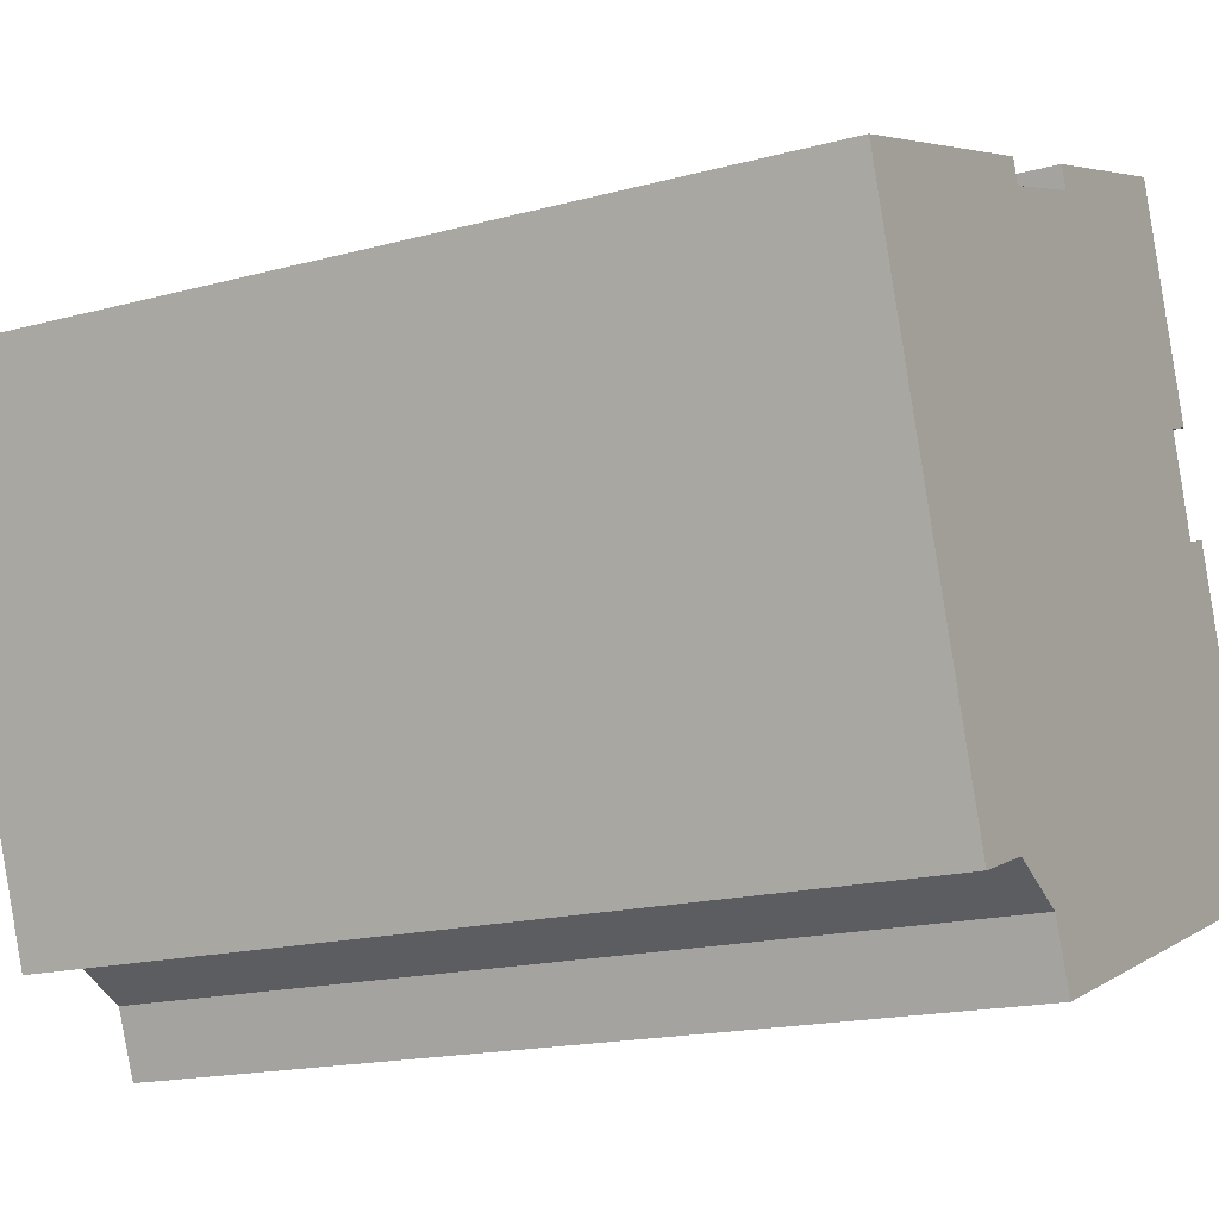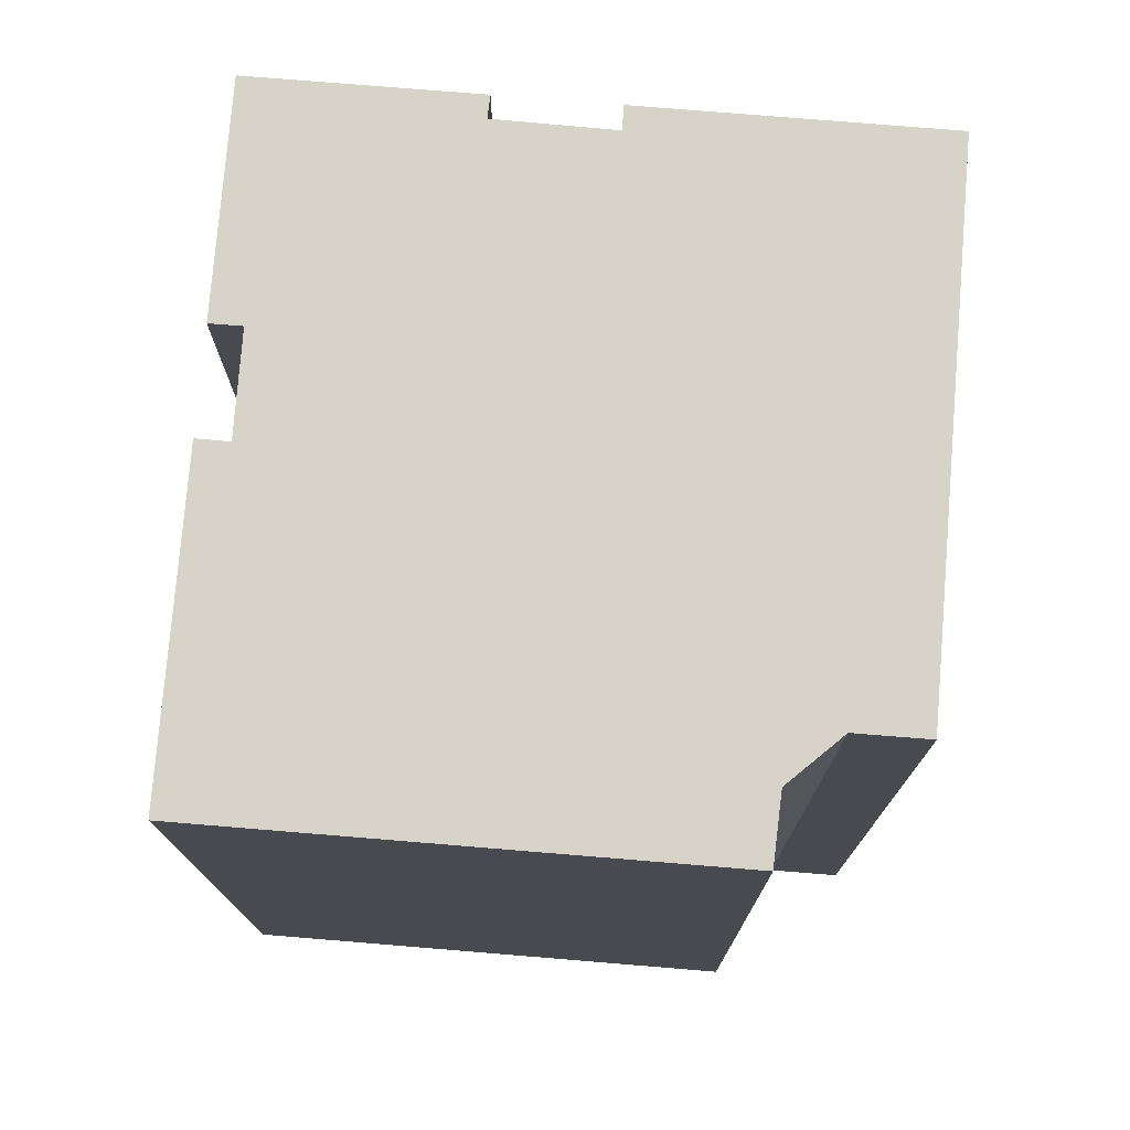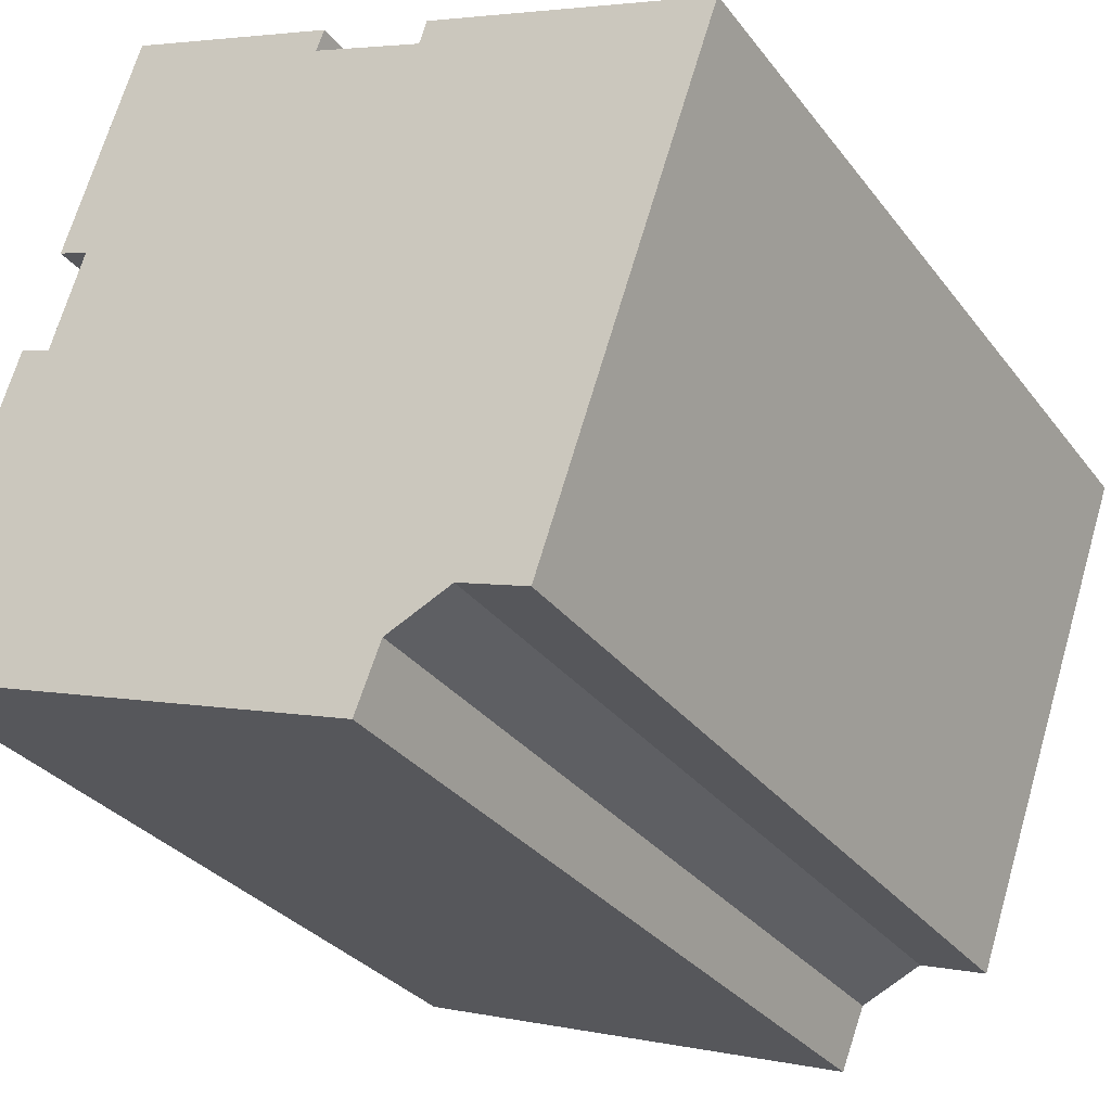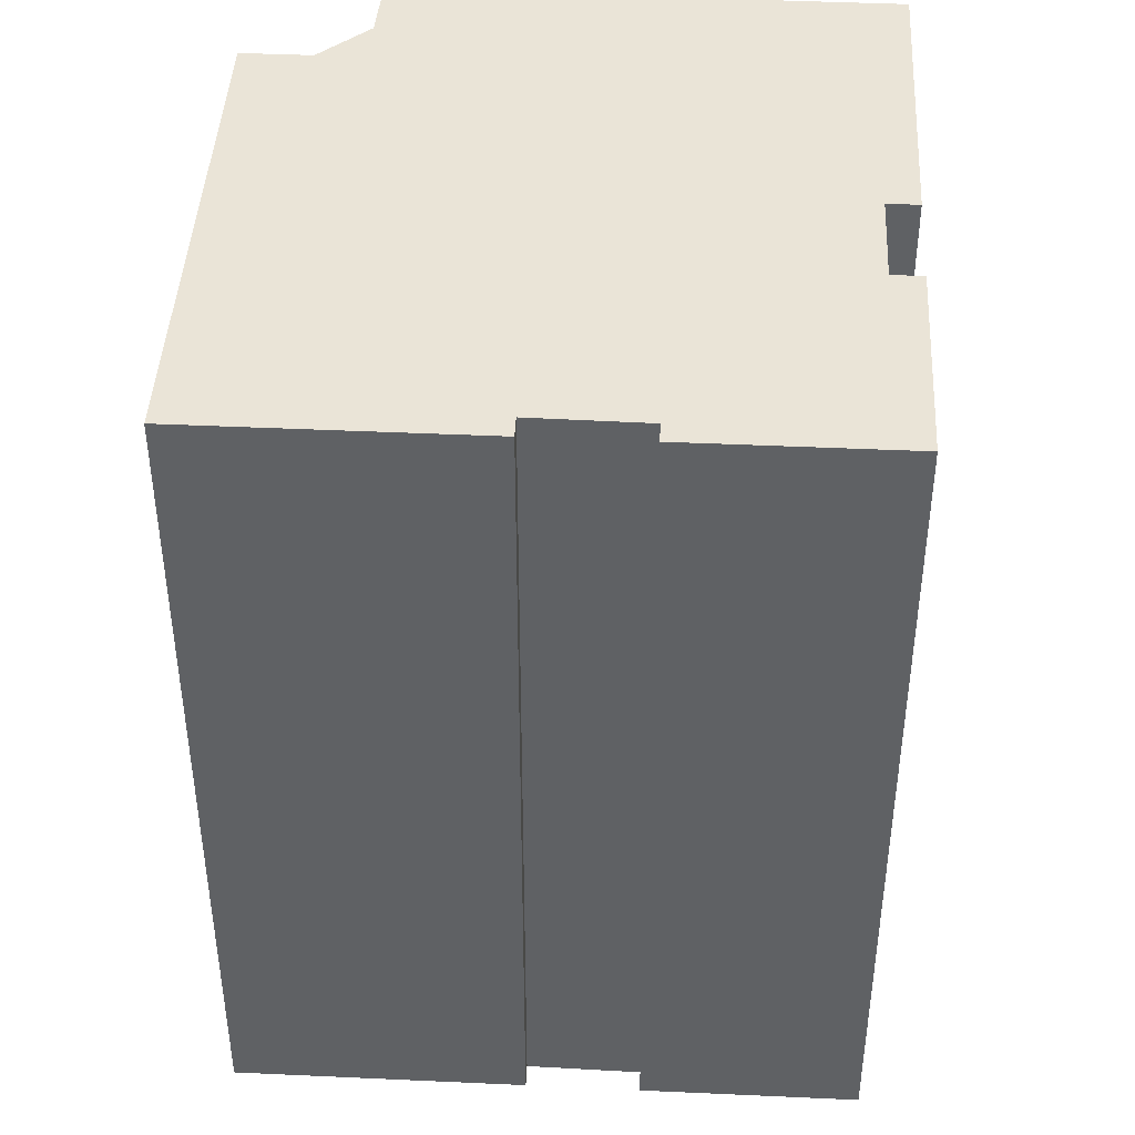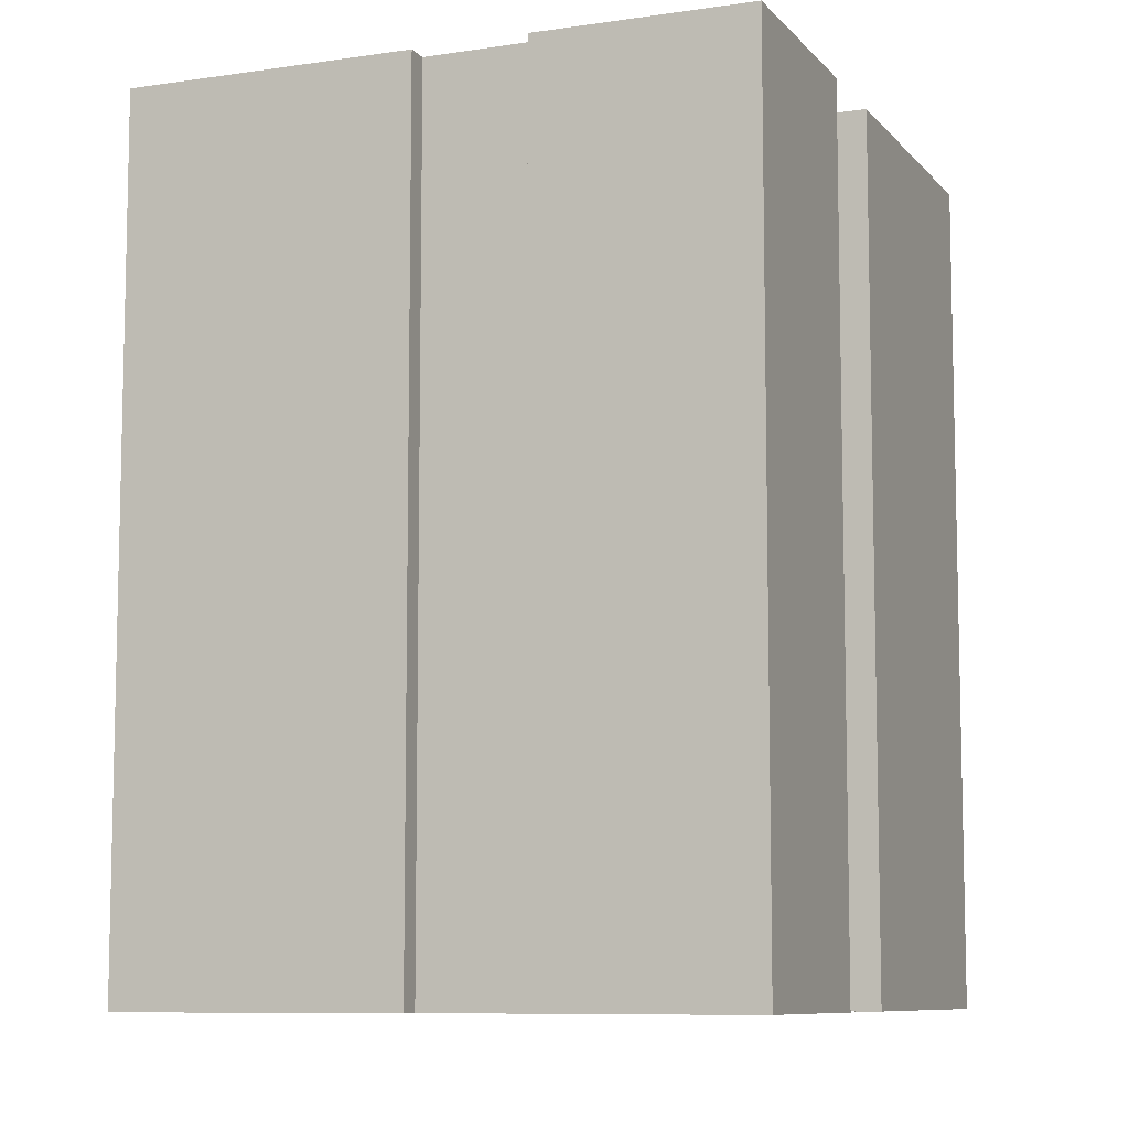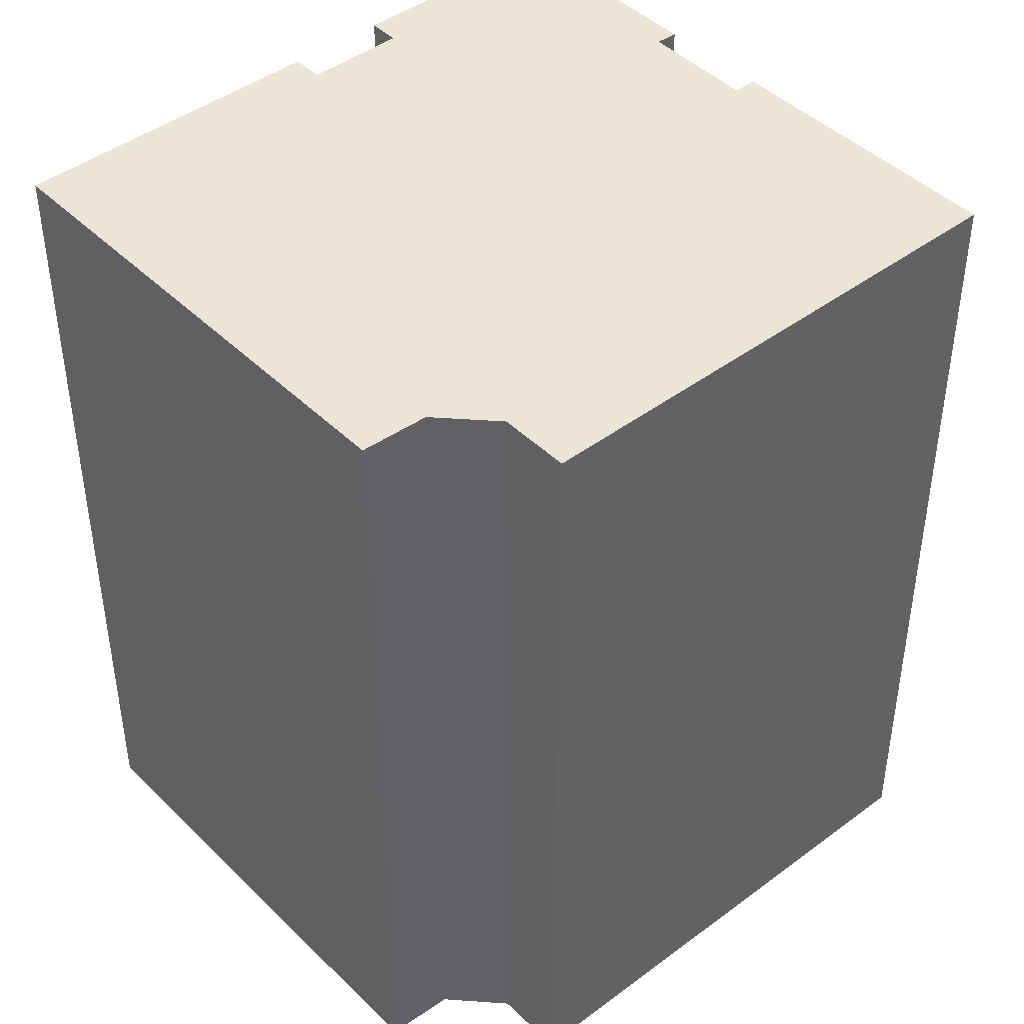
<metadata>
{"format":"obj","ext":"obj","renderer":"f3d","projection":"perspective","resolution":1024,"background":"white","views":[{"elev":-16.7,"azim":-61.0,"up":"+Z"},{"elev":76.4,"azim":165.8,"up":"+Y"},{"elev":-30.6,"azim":-149.9,"up":"+Z"},{"elev":43.8,"azim":-15.8,"up":"+Y"},{"elev":-8.6,"azim":3.4,"up":"+Y"},{"elev":44.0,"azim":-150.2,"up":"+Y"}]}
</metadata>
<code>
v  6.514 -1.363e-16 2.226
v  0.0004303 20.18 -0.0006391
v  0 0 0
v  6.515 20.18 2.225
v  6.687 -1.045e-16 1.707
v  6.687 20.18 1.706
v  9.228 -1.599e-16 2.611
v  9.228 20.18 2.611
v  9.042 20.18 3.09
v  9.042 -1.893e-16 3.091
v  13.88 -2.905e-16 4.744
v  13.88 20.18 4.743
v  15.57 1.253e-17 -0.2047
v  15.57 20.18 -0.2053
v  14.87 20.18 -0.4416
v  14.87 2.7e-17 -0.4409
v  15.62 1.637e-16 -2.674
v  15.62 20.18 -2.674
v  16.33 1.484e-16 -2.424
v  16.33 20.18 -2.425
v  18.74 5.812e-16 -9.492
v  18.74 20.18 -9.492
v  7.648 20.18 -13.29
v  7.648 8.136e-16 -13.29
v  7.069 20.18 -11.8
v  7.069 7.225e-16 -11.8
v  6.76 20.18 -11.66
v  6.76 7.137e-16 -11.66
v  5.878 20.18 -11.24
v  5.878 6.884e-16 -11.24
v  5.589 20.18 -11.11
v  5.589 6.801e-16 -11.11
v  4.005 20.18 -11.64
v  4.004 7.13e-16 -11.64
g defaultobject
f 1 2 3
f 2 1 4
f 5 4 1
f 4 5 6
f 7 6 5
f 6 7 8
f 9 7 10
f 7 9 8
f 11 9 10
f 9 11 12
f 13 12 11
f 12 13 14
f 15 13 16
f 13 15 14
f 17 15 16
f 15 17 18
f 19 18 17
f 18 19 20
f 21 20 19
f 20 21 22
f 23 21 24
f 21 23 22
f 25 24 26
f 24 25 23
f 27 26 28
f 26 27 25
f 29 28 30
f 28 29 27
f 31 30 32
f 30 31 29
f 33 32 34
f 32 33 31
f 2 34 3
f 34 2 33
f 12 8 9
f 14 15 12
f 4 33 2
f 33 4 31
f 31 4 29
f 29 4 27
f 27 4 6
f 27 6 8
f 27 8 25
f 25 8 23
f 23 8 22
f 22 8 18
f 18 8 15
f 15 8 12
f 22 18 20
f 3 5 1
f 21 19 17
f 10 13 11
f 13 10 7
f 13 7 5
f 13 5 3
f 13 3 16
f 16 3 34
f 16 34 17
f 17 34 32
f 17 32 21
f 21 26 24
f 26 21 32
f 26 32 30
f 26 30 28

</code>
